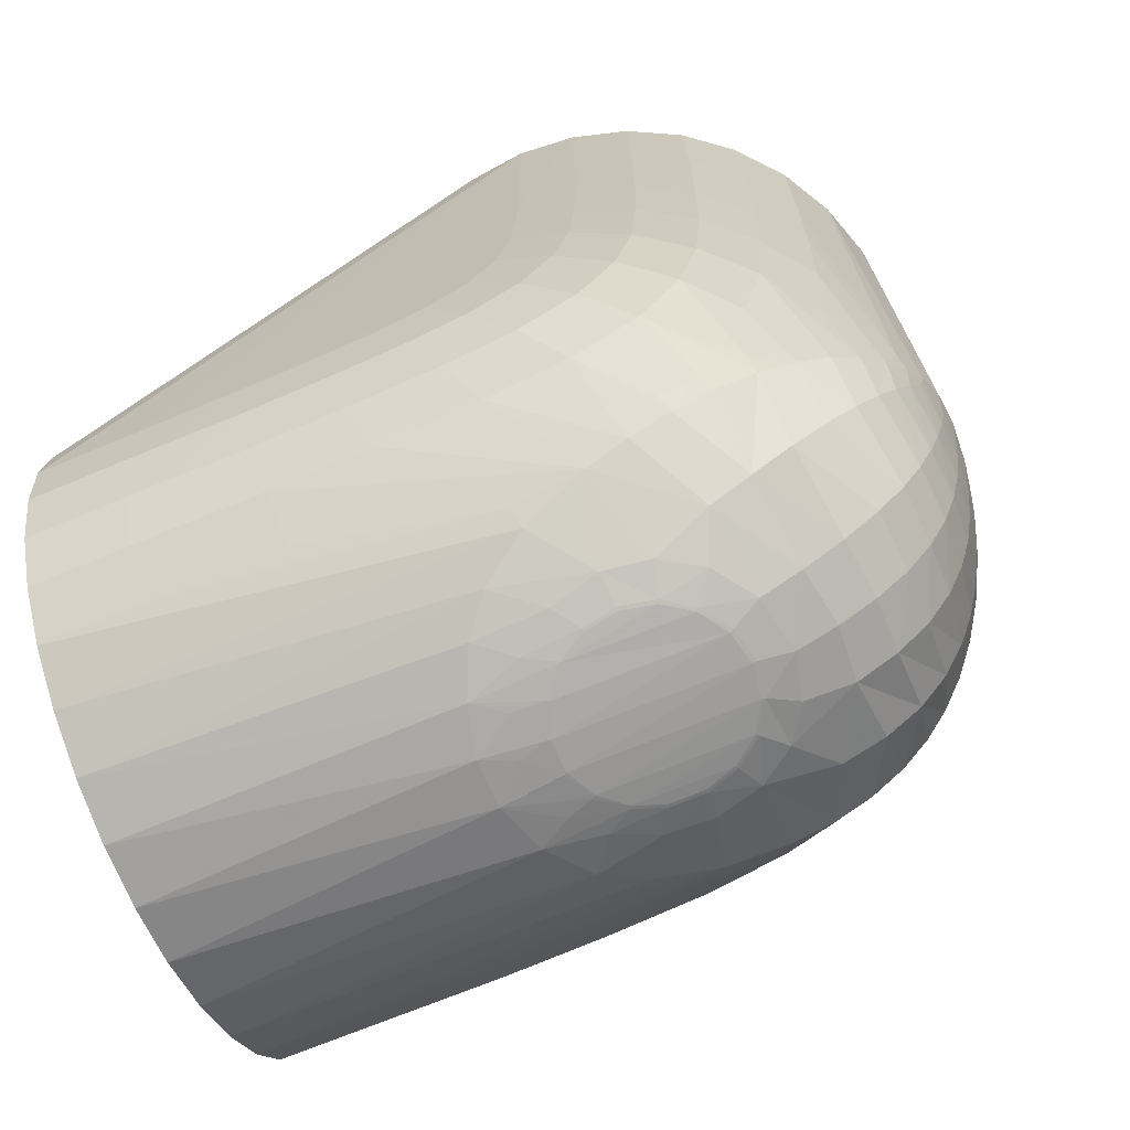
<metadata>
{"format":"obj","ext":"obj","renderer":"f3d","projection":"perspective","resolution":1024,"background":"white","views":[{"elev":-68.7,"azim":112.9,"up":"+Z"}]}
</metadata>
<code>
v -0.01971 0.1234 0.059
v -0.01971 0.1233 0.03693
v -0.02842 0.1185 0.0378
v -0.02842 0.1186 0.059
v 0.04169 0.1049 0.059
v 0.04169 0.1049 0.04027
v 0.03555 0.1124 0.0389
v 0.04619 0.09596 0.02726
v 0.04619 0.0949 0.01298
v 0.04169 0.1033 0.008113
v 0.04169 0.1045 0.02405
v 0.04897 0.08678 0.03073
v 0.04897 0.08583 0.01821
v 0.04993 0.07722 0.03434
v 0.04994 0.07637 0.02367
v -0.04916 0.06956 -0.00481
v -0.04916 0.05944 -0.007352
v -0.05005 0.05397 0.001923
v -0.05005 0.06255 0.004105
v -0.04647 0.07636 -0.01344
v -0.04646 0.06474 -0.01633
v 0.04626 0.05043 -0.01807
v 0.0463 0.03562 -0.01872
v 0.04181 0.03716 -0.0273
v 0.04176 0.05367 -0.02657
v -0.04912 0.04677 -0.008732
v -0.04909 0.03389 -0.009415
v -0.05001 0.03218 0.0001063
v -0.05003 0.04317 0.0007046
v 0.0462 0.09198 0.001395
v 0.0462 0.08601 -0.007864
v 0.04171 0.09341 -0.01519
v 0.0417 0.1001 -0.004843
v -0.04203 0.09977 -0.004624
v -0.04648 0.08565 -0.007553
v -0.04649 0.09158 0.001674
v -0.04917 0.07766 0.0003366
v 0.04994 0.06973 0.008233
v 0.04994 0.06281 0.003845
v 0.04898 0.06988 -0.005141
v 0.04898 0.07804 1.831e-05
v 0.03556 0.1073 -0.01038
v 0.04897 0.08326 0.008106
v 0.04994 0.07416 0.0151
v -0.04918 0.0854 0.01845
v -0.04917 0.08284 0.008394
v -0.05006 0.07383 0.01533
v -0.05006 0.07602 0.02386
v 0.04995 0.05417 0.001667
v 0.04997 0.0433 0.0005568
v 0.04902 0.04694 -0.008941
v 0.04899 0.05969 -0.00768
v 0.04622 0.06498 -0.01665
v -0.04201 0.06971 -0.02473
v -0.04196 0.05354 -0.02637
v -0.04642 0.05027 -0.01785
v 0.04993 0.07753 0.04521
v 0.04897 0.08712 0.04348
v 0.04619 0.09631 0.04182
v -0.01507 0.06492 -0.04979
v -0.01322 0.05562 -0.05078
v -0.0212 0.06046 -0.0478
v -0.01905 0.07176 -0.04785
v 0.03156 0.08093 -0.03927
v 0.02833 0.07043 -0.04311
v 0.01997 0.07782 -0.04672
v 0.01859 0.08527 -0.04608
v -0.01821 0.08644 -0.04603
v -0.02009 0.07894 -0.04656
v -0.03053 0.07626 -0.04092
v -0.0325 0.08592 -0.03742
v -0.004451 0.05316 -0.05235
v -0.009972 0.06083 -0.05128
v 0.008509 0.1028 -0.04369
v 0.008027 0.09614 -0.04643
v -0.001011 0.09783 -0.04657
v -0.0008907 0.1043 -0.04382
v 0.02213 0.1011 -0.03916
v 0.02131 0.09451 -0.04242
v 0.008851 0.1093 -0.03976
v -0.0007647 0.1103 -0.04013
v 0.008895 0.1149 -0.03467
v 0.007511 0.1245 -0.01613
v -0.0004583 0.1228 -0.02332
v -0.0003498 0.125 -0.01661
v 0.00672 0.1262 -0.009636
v -0.000245 0.1266 -0.009718
v 0.00582 0.1274 -0.003079
v -0.0001271 0.1278 -0.00272
v 0.004875 0.1282 0.003508
v 4.86e-06 0.1286 0.00431
v -0.00476 0.1283 0.003786
v -0.006123 0.1287 0.009799
v 0.0001819 0.1292 0.01134
v -0.008552 0.1225 -0.02185
v -0.0078 0.1247 -0.01561
v -0.009181 0.1196 -0.02794
v -0.0005679 0.1196 -0.02966
v -0.009749 0.1155 -0.03373
v -0.0006622 0.1155 -0.03536
v -0.0101 0.1036 -0.04299
v -0.01001 0.1101 -0.03888
v -0.0141 0.09216 -0.04613
v -0.008355 0.09605 -0.04641
v -0.03298 0.09873 -0.03151
v -0.03481 0.09131 -0.03193
v -0.0346 0.0974 -0.02899
v -0.03217 0.1041 -0.02838
v -0.03376 0.1028 -0.02584
v 0.01451 0.07838 -0.0487
v 0.01512 0.07839 -0.04852
v 0.01437 0.07298 -0.04939
v 0.01382 0.07317 -0.04952
v 0.007147 0.06544 -0.05157
v 0.007447 0.06491 -0.05156
v 0.002237 0.0628 -0.05218
v 0.002119 0.06341 -0.05215
v -0.004963 0.09115 -0.04828
v -0.005162 0.09171 -0.04813
v 0.0003871 0.09264 -0.04816
v 0.0003691 0.09201 -0.04832
v 0.03258 0.08754 -0.03681
v 0.03294 0.09411 -0.03406
v 0.03307 0.09402 -0.03384
v -0.01106 0.1273 0.003659
v -0.01582 0.1253 -0.002674
v -0.01582 0.1253 -0.002235
v -0.03074 0.1087 -0.02536
v -0.03203 0.1042 -0.0286
v 0.04917 0.002748 -0.00939
v 0.04645 0.002748 -0.01865
v 0.04645 0.01605 -0.01865
v 0.04917 0.01605 -0.00939
v -0.04898 -1.7e-07 -0.009734
v -0.04622 7.4e-07 -0.01888
v 0.04917 -1.46e-06 -0.009389
v -0.04176 6e-08 -0.02739
v -0.03566 -1.3e-07 -0.03496
v -0.02817 5e-07 -0.04124
v -0.01951 3e-08 -0.04598
v -0.01002 2.5e-07 -0.04895
v -6.475e-05 1.3e-07 -0.04998
v 0.009908 -1e-08 -0.04898
v 0.01948 -3e-08 -0.04605
v 0.02822 -2.2e-07 -0.04128
v 0.03581 -3.1e-07 -0.03494
v 0.04197 -3.8e-07 -0.02728
v 0.04645 -1.2e-06 -0.01865
v 0.04644 0.02064 -0.01864
v 0.04197 0.01605 -0.02728
v 0.04196 0.02064 -0.02727
v 0.04197 0.002749 -0.02728
v 0.05007 -4.5e-07 0.0001705
v 0.0491 -4.3e-07 0.009761
v 0.04633 -5.7e-07 0.01896
v 0.04182 -3.1e-07 0.0275
v 0.03568 -2.3e-07 0.03509
v 0.02814 -4e-08 0.04136
v 0.01943 -2.2e-07 0.04608
v 0.009902 -1e-08 0.04901
v -6.634e-05 2.4e-07 0.04996
v -0.01004 3.6e-07 0.04896
v -0.01958 4.8e-07 0.04597
v -0.02829 5.8e-07 0.04117
v -0.03582 6.8e-07 0.03481
v -0.04191 7.5e-07 0.02718
v -0.04637 -2.4e-07 0.01854
v -0.04905 8.1e-07 0.009324
v -0.04994 8e-07 -0.0001839
v 0.03581 0.01605 -0.03494
v 0.0358 0.02064 -0.03493
v 0.05006 0.02064 0.0001707
v 0.05008 0.01605 0.0001707
v 0.04916 0.02064 -0.009387
v -0.04177 0.002749 -0.02739
v -0.03566 0.01605 -0.03497
v -0.02833 0.06408 -0.0429
v -0.02629 0.06635 -0.04481
v 0.01883 0.1204 -0.01845
v 0.01673 0.123 -0.01256
v 0.01944 0.1231 -0.007667
v 0.02312 0.12 -0.01293
v -0.03582 0.03848 -0.03477
v 0.04621 0.07667 -0.01377
v 0.04172 0.0699 -0.02499
v 0.04171 0.08297 -0.02178
v -0.01806 0.1211 -0.01753
v -0.02376 0.1196 -0.01359
v -0.02008 0.1227 -0.008407
v -0.01627 0.1233 -0.01212
v -0.01412 0.1252 -0.006452
v -0.00695 0.1262 -0.009255
v -0.04204 0.1042 0.02417
v -0.04204 0.1045 0.04033
v -0.03595 0.1122 0.03895
v -0.03595 0.1118 0.0213
v -0.01014 0.02847 0.08465
v -0.009896 0.02841 0.08465
v 0.01546 0.1255 -0.002298
v 0.01125 0.1273 0.003295
v 0.01132 0.1272 0.003651
v 0.017 0.1249 0.001474
v 0.02351 0.06282 -0.04651
v 0.02851 0.07036 -0.04291
v 0.03078 0.06955 -0.0405
v 0.01435 0.125 -0.006653
v -0.04623 0.00275 -0.01888
v 0.05008 0.002749 0.0001707
v -0.04898 0.002749 -0.009735
v -0.04995 0.00275 -0.0001838
v 0.04996 0.07723 0.08465
v 0.049 0.06768 0.08465
v 0.04624 0.05853 0.08465
v 0.04178 0.05001 0.08465
v -0.0358 0.04246 0.08465
v -0.04196 0.05013 0.08465
v 0.01452 0.0916 -0.04612
v 0.0265 0.1162 -0.01796
v 0.03555 0.1108 0.003793
v -0.04649 0.09554 0.02742
v -0.04918 0.08635 0.03089
v -0.04918 0.08668 0.04356
v -0.04649 0.0959 0.04189
v -0.04637 0.03555 -0.01859
v -0.04192 0.03711 -0.02717
v -0.05006 0.06942 0.008485
v -0.0001946 0.02744 0.08465
v 0.04905 0.03397 -0.009503
v -0.0032 0.0635 -0.0521
v -0.008131 0.06558 -0.05143
v -0.009628 0.08848 -0.0482
v -0.02822 0.03611 0.08465
v 0.005628 0.09085 -0.04828
v 0.01013 0.0879 -0.0482
v 0.01136 0.0685 -0.05057
v -0.04644 0.05876 0.08465
v -0.04907 0.06768 0.08465
v -0.04916 0.06802 0.08465
v -0.05007 0.07723 0.0844
v -0.005952 0.1274 -0.002793
v -0.04177 0.01605 -0.02739
v -0.03241 0.07435 -0.03855
v 0.01003 0.02844 0.08465
v 0.01953 0.03141 0.08465
v -0.01246 0.06882 -0.05031
v -0.008485 0.06504 -0.0514
v -0.004455 0.05873 -0.05214
v -0.003339 0.06287 -0.05212
v 0.001001 0.05827 -0.05233
v 0.003357 0.05304 -0.05243
v 0.007675 0.05978 -0.0517
v 0.01103 0.05508 -0.05129
v 0.01183 0.06808 -0.05048
v 0.01396 0.0639 -0.05014
v 0.01816 0.05831 -0.04909
v 0.006909 0.1286 0.008947
v 0.02818 0.03616 0.08465
v 0.03566 0.03853 -0.03492
v -0.02813 0.1188 0.08465
v -0.01971 0.1234 0.0844
v 0.04993 0.07758 0.059
v 0.04993 0.07758 0.0844
v 0.04908 0.08675 0.08465
v 0.049 0.06803 0.08465
v 0.03568 0.04243 0.08465
v 7.857e-05 0.02741 0.08465
v -0.01947 0.03135 0.08465
v -0.05007 0.07759 0.08465
v -0.04202 0.08273 -0.02152
v -0.03428 0.08428 -0.0348
v -0.05007 0.07717 0.04527
v -0.01156 0.1268 -0.0004671
v 0.02929 0.1117 -0.02273
v 0.03134 0.1064 -0.02706
v 0.02236 0.1074 -0.03488
v 0.02179 0.1128 -0.02983
v -0.02842 0.1181 0.0189
v -0.01962 0.1184 -0.02282
v -0.02087 0.1148 -0.02802
v -0.02174 0.09724 -0.04123
v 0.03429 0.09894 -0.02814
v 0.03468 0.093 -0.03117
v 0.03555 0.112 0.02119
v 0.01057 0.08834 -0.04801
v 0.01378 0.08378 -0.04809
v 0.01322 0.08354 -0.04828
v 0.005874 0.09142 -0.04811
v -0.01195 0.0692 -0.0504
v -0.03258 0.1068 -0.02293
v -0.01004 0.08894 -0.04801
v -0.04649 0.09449 0.01321
v -0.04204 0.103 0.008295
v 0.03343 0.07962 -0.03656
v -0.04649 0.09596 0.059
v -0.04204 0.1046 0.059
v -0.03304 0.09282 -0.03461
v 0.04999 0.03224 6.814e-05
v 0.04897 0.08718 0.0844
v 0.04639 0.09597 0.08465
v 0.04897 0.08718 0.059
v 0.04194 0.1046 0.08465
v 0.03584 0.1122 0.08465
v 0.02831 0.1186 0.08465
v 0.0196 0.1234 0.08465
v 0.01005 0.1264 0.08465
v 8.006e-05 0.1274 0.08465
v -0.009889 0.1265 0.08465
v -0.01942 0.1235 0.08465
v -0.0197 0.1234 0.08465
v -0.0284 0.1186 0.08465
v -0.03567 0.1125 0.08465
v -0.04182 0.1049 0.08465
v -0.04201 0.1046 0.08465
v -0.04632 0.09638 0.08465
v -0.04646 0.09595 0.08465
v -0.0491 0.08718 0.08465
v -0.04915 0.08674 0.08465
v 0.01185 0.1266 -0.0007122
v -0.04918 0.08674 0.0844
v -0.04918 0.08674 0.059
v -0.05007 0.07687 0.03447
v -0.02202 0.1042 -0.03751
v -0.03594 0.107 -0.01019
v -0.03595 0.1105 0.003953
v 0.028 0.117 0.0002238
v 0.028 0.1183 0.01883
v -0.04202 0.09313 -0.01495
v -0.01517 0.07927 -0.04841
v -0.01479 0.07378 -0.04921
v -0.0142 0.07396 -0.04936
v -0.01298 0.0843 -0.04823
v -0.01456 0.07922 -0.0486
v -0.01581 0.1253 0.003072
v -0.01352 0.08457 -0.04804
v 0.03438 0.08653 -0.03392
v 0.04619 0.09638 0.0844
v 0.04619 0.09638 0.059
v 0.04169 0.1049 0.0844
v 0.03555 0.1125 0.0844
v -0.03284 0.09884 -0.03172
v 0.03555 0.1125 0.059
v 0.028 0.1188 0.0844
v 0.028 0.1188 0.059
v 0.0193 0.1235 0.0844
v 0.01212 0.1269 0.007983
v 0.009772 0.1265 0.0844
v 0.006941 0.1285 0.009256
v -0.000195 0.1274 0.0844
v 0.01828 0.07012 -0.04826
v -0.01017 0.1264 0.0844
v -0.02842 0.1186 0.0844
v -0.03595 0.1122 0.059
v -0.03595 0.1122 0.0844
v -0.04204 0.1046 0.0844
v -0.04649 0.09596 0.0844
v -0.02173 0.1101 -0.03305
v -0.02668 0.1162 -0.01801
v 0.028 0.1187 0.03777
v 0.03255 0.1005 -0.03084
v 0.008631 0.1191 -0.02885
v 0.02058 0.1171 -0.02429
v 0.008168 0.1223 -0.02257
v 0.03276 0.1058 -0.02366
v -0.02842 0.1168 0.000334
v 0.02112 0.122 -0.004398
v -0.02897 0.1126 -0.02188
f 1 2 3
f 1 3 4
f 5 6 7
f 8 9 10
f 8 10 11
f 12 13 9
f 12 9 8
f 14 15 13
f 14 13 12
f 16 17 18
f 16 18 19
f 20 21 17
f 20 17 16
f 22 23 24
f 22 24 25
f 26 27 28
f 26 28 29
f 30 31 32
f 30 32 33
f 34 35 36
f 35 20 16
f 35 16 37
f 38 39 40
f 38 40 41
f 10 33 42
f 9 30 33
f 9 33 10
f 13 43 30
f 13 30 9
f 15 44 43
f 15 43 13
f 45 46 47
f 45 47 48
f 21 26 17
f 17 26 29
f 17 29 18
f 49 50 51
f 49 51 52
f 52 51 22
f 52 22 53
f 54 55 56
f 57 14 12
f 57 12 58
f 58 12 8
f 58 8 59
f 59 8 11
f 59 11 6
f 60 61 62
f 63 60 62
f 64 65 66
f 64 66 67
f 68 69 70
f 68 70 71
f 72 61 73
f 74 75 76
f 74 76 77
f 78 79 74
f 78 74 80
f 80 74 77
f 80 77 81
f 82 80 81
f 83 84 85
f 86 83 85
f 86 85 87
f 88 86 87
f 88 87 89
f 90 88 89
f 90 89 91
f 92 93 94
f 92 94 91
f 95 96 85
f 95 85 84
f 97 95 84
f 97 84 98
f 99 97 98
f 99 98 100
f 101 102 81
f 101 81 77
f 103 101 104
f 105 106 107
f 108 105 107
f 108 107 109
f 110 111 112
f 110 112 113
f 114 115 116
f 114 116 117
f 118 119 120
f 118 120 121
f 122 123 124
f 125 126 127
f 128 129 108
f 130 131 132
f 130 132 133
f 134 135 136
f 135 137 136
f 137 138 136
f 138 139 136
f 139 140 136
f 140 141 136
f 141 142 136
f 142 143 136
f 143 144 136
f 144 145 136
f 145 146 136
f 146 147 136
f 147 148 136
f 149 132 150
f 149 150 151
f 148 147 152
f 148 152 131
f 153 154 136
f 154 155 136
f 155 156 136
f 156 157 136
f 157 158 136
f 158 159 136
f 159 160 136
f 160 161 136
f 161 162 136
f 162 163 136
f 163 164 136
f 164 165 136
f 165 166 136
f 166 167 136
f 167 168 136
f 168 169 136
f 169 134 136
f 151 150 170
f 151 170 171
f 131 130 136
f 131 136 148
f 172 173 133
f 172 133 174
f 175 138 137
f 176 70 138
f 70 177 138
f 177 178 138
f 179 180 181
f 179 181 182
f 175 183 138
f 183 176 138
f 184 53 185
f 184 185 186
f 187 188 189
f 187 189 190
f 96 190 191
f 96 191 192
f 193 194 195
f 193 195 196
f 197 163 162
f 197 162 198
f 199 200 201
f 199 201 202
f 203 65 145
f 76 120 119
f 76 119 104
f 204 205 146
f 205 170 146
f 83 86 206
f 83 206 180
f 152 147 146
f 175 137 135
f 175 135 207
f 208 130 133
f 208 133 173
f 132 131 152
f 132 152 150
f 209 134 169
f 209 169 210
f 208 211 153
f 211 212 153
f 212 154 153
f 212 213 154
f 213 155 154
f 213 214 155
f 214 156 155
f 215 216 166
f 215 166 165
f 75 74 79
f 75 79 217
f 218 182 219
f 218 219 42
f 220 221 222
f 220 222 223
f 224 225 175
f 224 175 207
f 16 19 226
f 16 226 37
f 227 198 162
f 228 23 22
f 228 22 51
f 52 53 184
f 52 184 40
f 118 229 230
f 118 230 231
f 232 215 165
f 233 234 235
f 233 235 114
f 216 167 166
f 216 236 167
f 236 168 167
f 236 237 168
f 237 238 168
f 238 169 168
f 238 239 169
f 239 210 169
f 100 81 102
f 100 102 99
f 87 192 240
f 87 240 89
f 23 149 151
f 23 151 24
f 225 241 175
f 241 183 175
f 183 70 176
f 183 225 70
f 225 242 70
f 242 71 70
f 243 160 159
f 243 159 244
f 178 177 70
f 63 62 178
f 241 225 183
f 60 245 61
f 245 73 61
f 73 246 72
f 246 230 72
f 230 247 72
f 247 248 72
f 248 229 72
f 229 249 72
f 249 250 72
f 249 116 250
f 116 115 250
f 115 251 250
f 251 252 250
f 251 115 252
f 115 235 252
f 235 253 252
f 253 254 252
f 254 255 252
f 90 91 94
f 90 94 256
f 244 159 158
f 244 158 257
f 64 204 65
f 64 205 204
f 64 24 205
f 24 258 205
f 258 171 205
f 171 170 205
f 174 133 132
f 174 132 149
f 135 134 209
f 135 209 207
f 208 153 136
f 208 136 130
f 1 4 259
f 1 259 260
f 173 211 208
f 15 14 211
f 14 57 211
f 57 261 211
f 261 262 211
f 262 263 211
f 263 264 211
f 264 212 211
f 173 38 211
f 38 15 211
f 264 213 212
f 264 214 213
f 264 265 214
f 264 257 265
f 264 244 257
f 264 243 244
f 264 266 243
f 264 227 266
f 264 198 227
f 264 197 198
f 264 267 197
f 264 232 267
f 264 215 232
f 264 216 215
f 264 236 216
f 264 237 236
f 264 238 237
f 264 268 238
f 268 239 238
f 239 28 210
f 269 106 270
f 269 270 54
f 271 18 239
f 18 28 239
f 240 272 125
f 240 125 92
f 112 253 235
f 112 235 113
f 55 242 225
f 55 71 242
f 273 274 275
f 273 275 276
f 55 54 71
f 54 270 71
f 121 117 229
f 121 229 118
f 277 196 195
f 277 195 3
f 278 97 99
f 278 99 279
f 280 103 68
f 281 32 186
f 281 186 282
f 219 283 11
f 219 11 10
f 284 285 286
f 284 286 234
f 246 73 245
f 287 284 234
f 287 234 233
f 229 248 230
f 248 247 230
f 288 231 230
f 257 158 157
f 257 157 265
f 117 116 229
f 116 249 229
f 109 289 128
f 109 128 108
f 114 235 115
f 119 118 231
f 119 231 290
f 234 286 235
f 286 113 235
f 34 36 291
f 34 291 292
f 65 204 146
f 65 146 145
f 56 224 27
f 56 27 26
f 152 146 170
f 152 170 150
f 122 293 64
f 293 185 64
f 185 25 64
f 25 24 64
f 224 207 209
f 224 209 27
f 194 223 294
f 194 294 295
f 106 296 71
f 106 71 270
f 228 51 174
f 51 50 174
f 50 297 174
f 297 172 174
f 172 49 173
f 49 39 173
f 39 38 173
f 38 44 15
f 58 263 57
f 263 261 57
f 263 262 261
f 298 299 263
f 299 264 263
f 58 300 263
f 300 298 263
f 299 301 264
f 301 302 264
f 302 303 264
f 303 304 264
f 304 305 264
f 305 306 264
f 306 307 264
f 307 308 264
f 308 309 264
f 309 259 264
f 259 310 264
f 310 311 264
f 311 312 264
f 312 313 264
f 313 314 264
f 314 315 264
f 315 316 264
f 316 317 264
f 317 268 264
f 318 206 86
f 318 86 88
f 317 319 268
f 319 320 268
f 320 222 268
f 18 29 28
f 119 290 103
f 119 103 104
f 321 48 271
f 48 47 271
f 47 226 271
f 226 18 271
f 226 19 18
f 21 56 26
f 21 54 56
f 76 104 101
f 76 101 77
f 322 101 280
f 101 103 280
f 36 46 45
f 36 45 291
f 178 62 139
f 178 139 138
f 323 34 292
f 323 292 324
f 325 326 283
f 325 283 219
f 61 72 141
f 61 141 140
f 107 106 269
f 107 269 327
f 328 329 63
f 328 63 69
f 330 331 288
f 331 231 288
f 332 331 330
f 285 284 217
f 285 217 67
f 125 333 260
f 125 260 308
f 332 328 334
f 332 334 331
f 286 110 113
f 290 231 331
f 290 331 334
f 330 288 245
f 330 245 329
f 287 233 121
f 287 121 120
f 285 67 66
f 285 66 111
f 217 79 67
f 221 321 271
f 221 271 222
f 265 157 156
f 265 156 214
f 124 335 122
f 335 185 122
f 185 293 122
f 20 269 54
f 20 54 21
f 62 61 140
f 62 140 139
f 335 186 185
f 193 220 223
f 193 223 194
f 49 172 50
f 172 297 50
f 291 45 221
f 291 221 220
f 35 37 46
f 35 46 36
f 59 299 58
f 299 300 58
f 300 299 298
f 336 301 299
f 59 337 299
f 337 336 299
f 338 302 301
f 336 337 301
f 337 59 301
f 59 6 301
f 6 5 301
f 5 338 301
f 339 303 302
f 108 129 340
f 108 340 105
f 341 339 302
f 342 304 303
f 5 341 302
f 5 302 338
f 343 342 303
f 344 305 304
f 342 202 304
f 202 345 304
f 345 201 304
f 201 344 304
f 346 306 305
f 344 347 305
f 347 256 305
f 256 346 305
f 94 348 306
f 348 307 306
f 349 203 255
f 349 255 254
f 350 308 307
f 31 30 43
f 31 43 41
f 93 350 307
f 260 309 308
f 350 125 308
f 22 25 185
f 22 185 53
f 260 259 309
f 351 310 259
f 352 295 312
f 352 312 353
f 4 351 259
f 351 311 310
f 353 312 311
f 295 294 314
f 295 314 354
f 352 353 311
f 354 313 312
f 4 352 311
f 4 311 351
f 295 354 312
f 354 314 313
f 355 315 314
f 341 343 303
f 341 303 339
f 294 355 314
f 355 316 315
f 319 317 316
f 355 294 316
f 294 223 316
f 223 222 316
f 222 320 316
f 320 319 316
f 40 39 49
f 40 49 52
f 266 227 162
f 266 162 161
f 129 356 322
f 129 322 340
f 45 48 321
f 45 321 221
f 66 65 203
f 66 203 349
f 188 187 278
f 188 278 357
f 326 358 7
f 326 7 283
f 274 359 78
f 274 78 275
f 75 217 284
f 75 284 287
f 82 276 275
f 82 275 80
f 32 31 184
f 32 184 186
f 288 230 246
f 288 246 245
f 98 360 82
f 98 82 100
f 296 280 68
f 296 68 71
f 292 291 220
f 292 220 193
f 123 122 79
f 123 79 78
f 80 275 78
f 112 349 254
f 112 254 253
f 359 123 78
f 359 124 123
f 195 194 295
f 195 295 352
f 282 186 124
f 186 335 124
f 31 41 40
f 31 40 184
f 285 111 110
f 285 110 286
f 250 252 143
f 250 143 142
f 7 341 5
f 3 195 352
f 3 352 4
f 343 202 342
f 358 202 343
f 201 347 344
f 326 181 202
f 181 199 202
f 267 164 163
f 267 163 197
f 201 345 202
f 358 326 202
f 200 256 201
f 256 347 201
f 200 88 256
f 88 90 256
f 187 95 97
f 187 97 278
f 93 125 350
f 92 125 93
f 333 127 260
f 127 126 1
f 127 1 260
f 252 255 144
f 252 144 143
f 272 126 125
f 127 333 125
f 126 2 1
f 85 96 192
f 85 192 87
f 171 258 24
f 171 24 151
f 266 161 160
f 266 160 243
f 328 69 68
f 328 68 334
f 218 361 179
f 218 179 182
f 233 114 117
f 233 117 121
f 75 287 120
f 75 120 76
f 43 44 38
f 43 38 41
f 34 327 35
f 105 340 296
f 105 296 106
f 28 27 209
f 28 209 210
f 128 356 129
f 256 94 306
f 256 306 346
f 100 82 81
f 109 107 327
f 329 245 60
f 329 60 63
f 362 179 361
f 362 361 360
f 362 83 180
f 362 180 179
f 279 99 102
f 279 102 356
f 274 281 359
f 281 274 32
f 274 363 32
f 363 33 32
f 363 273 33
f 273 42 33
f 42 219 10
f 324 292 193
f 324 193 196
f 364 324 196
f 364 196 277
f 290 334 68
f 290 68 103
f 325 182 326
f 182 365 326
f 365 181 326
f 232 165 164
f 232 164 267
f 180 206 181
f 206 199 181
f 365 182 181
f 206 318 199
f 318 200 199
f 318 88 200
f 37 226 47
f 37 47 46
f 330 329 328
f 330 328 332
f 228 174 149
f 228 149 23
f 348 94 93
f 348 93 307
f 191 126 272
f 191 189 126
f 189 3 126
f 3 2 126
f 189 277 3
f 366 279 356
f 366 356 128
f 55 225 224
f 55 224 56
f 356 102 101
f 356 101 322
f 361 218 273
f 361 273 276
f 323 128 34
f 128 289 34
f 69 63 178
f 69 178 70
f 362 360 98
f 362 98 84
f 323 366 128
f 95 187 190
f 95 190 96
f 340 322 280
f 340 280 296
f 289 109 327
f 289 327 34
f 273 363 274
f 218 42 273
f 222 271 239
f 222 239 268
f 182 325 219
f 203 145 144
f 203 144 255
f 72 250 142
f 72 142 141
f 192 191 272
f 192 272 240
f 281 282 124
f 281 124 359
f 357 278 279
f 357 279 366
f 190 189 191
f 283 7 6
f 283 6 11
f 188 277 189
f 188 364 277
f 112 111 66
f 112 66 349
f 364 188 324
f 188 357 324
f 357 366 324
f 366 323 324
f 89 240 92
f 89 92 91
f 7 358 343
f 7 343 341
f 327 269 20
f 327 20 35
f 360 361 276
f 360 276 82
f 84 83 362
f 79 122 64
f 79 64 67

</code>
